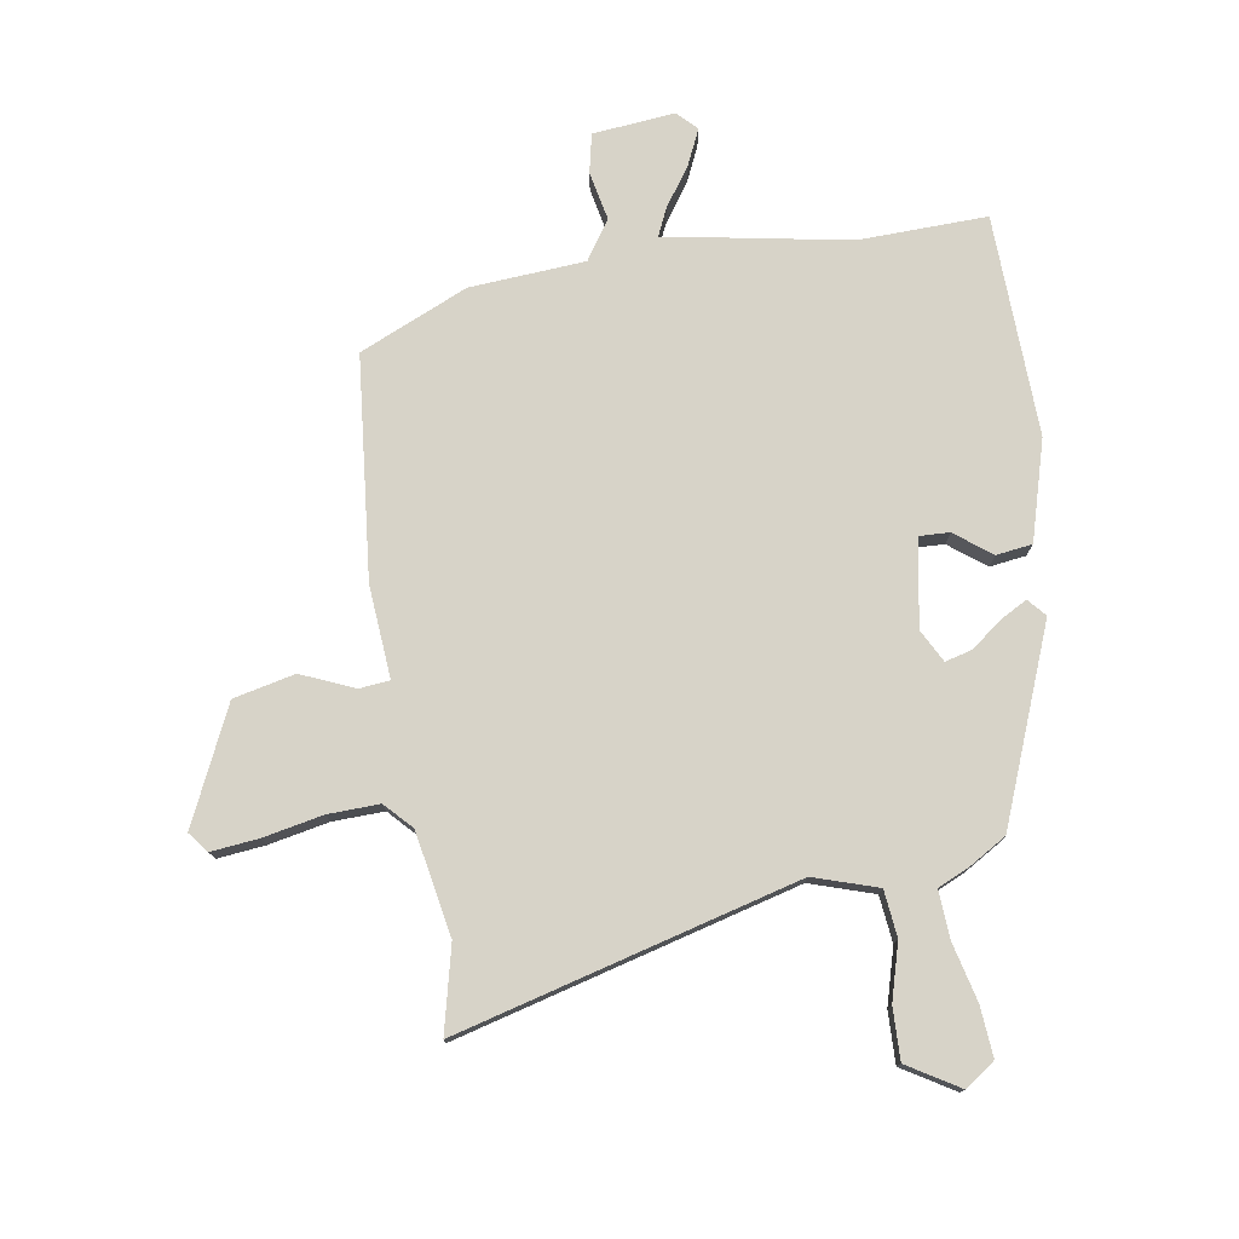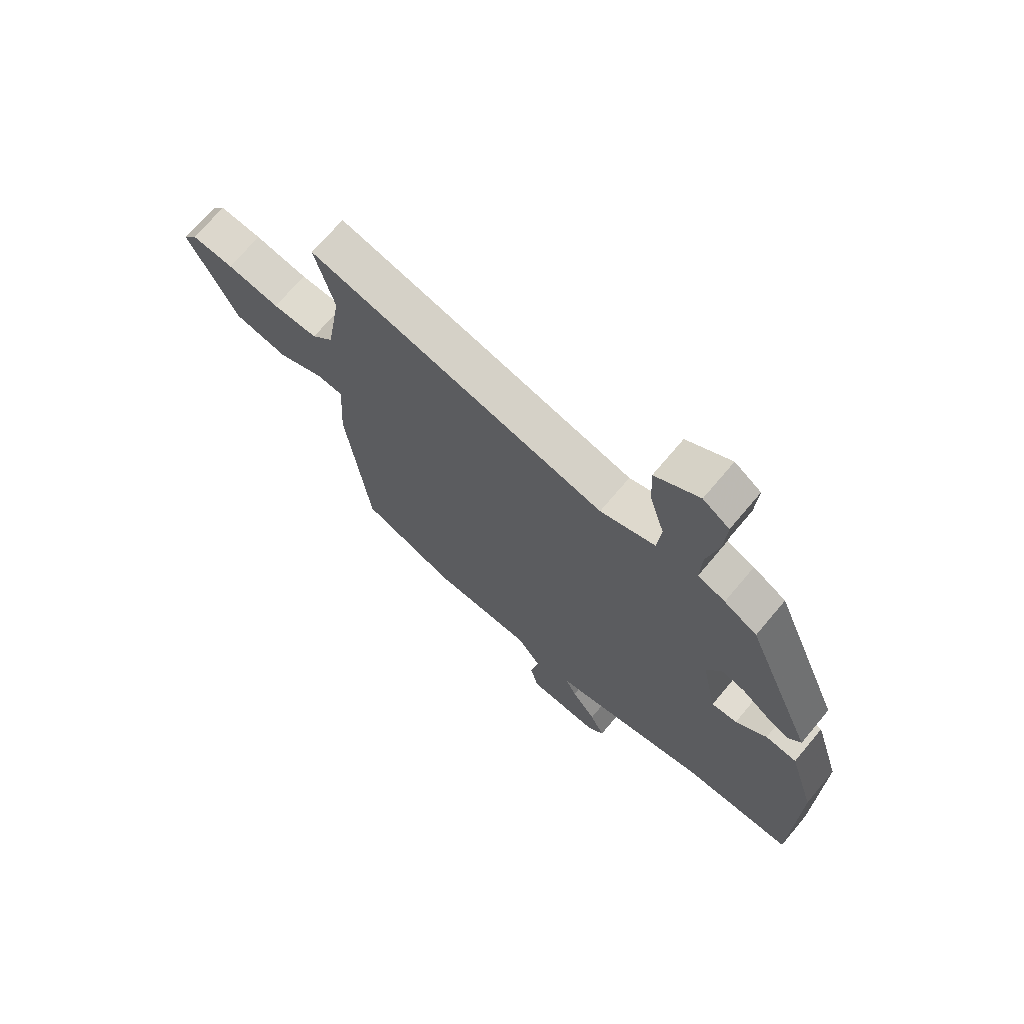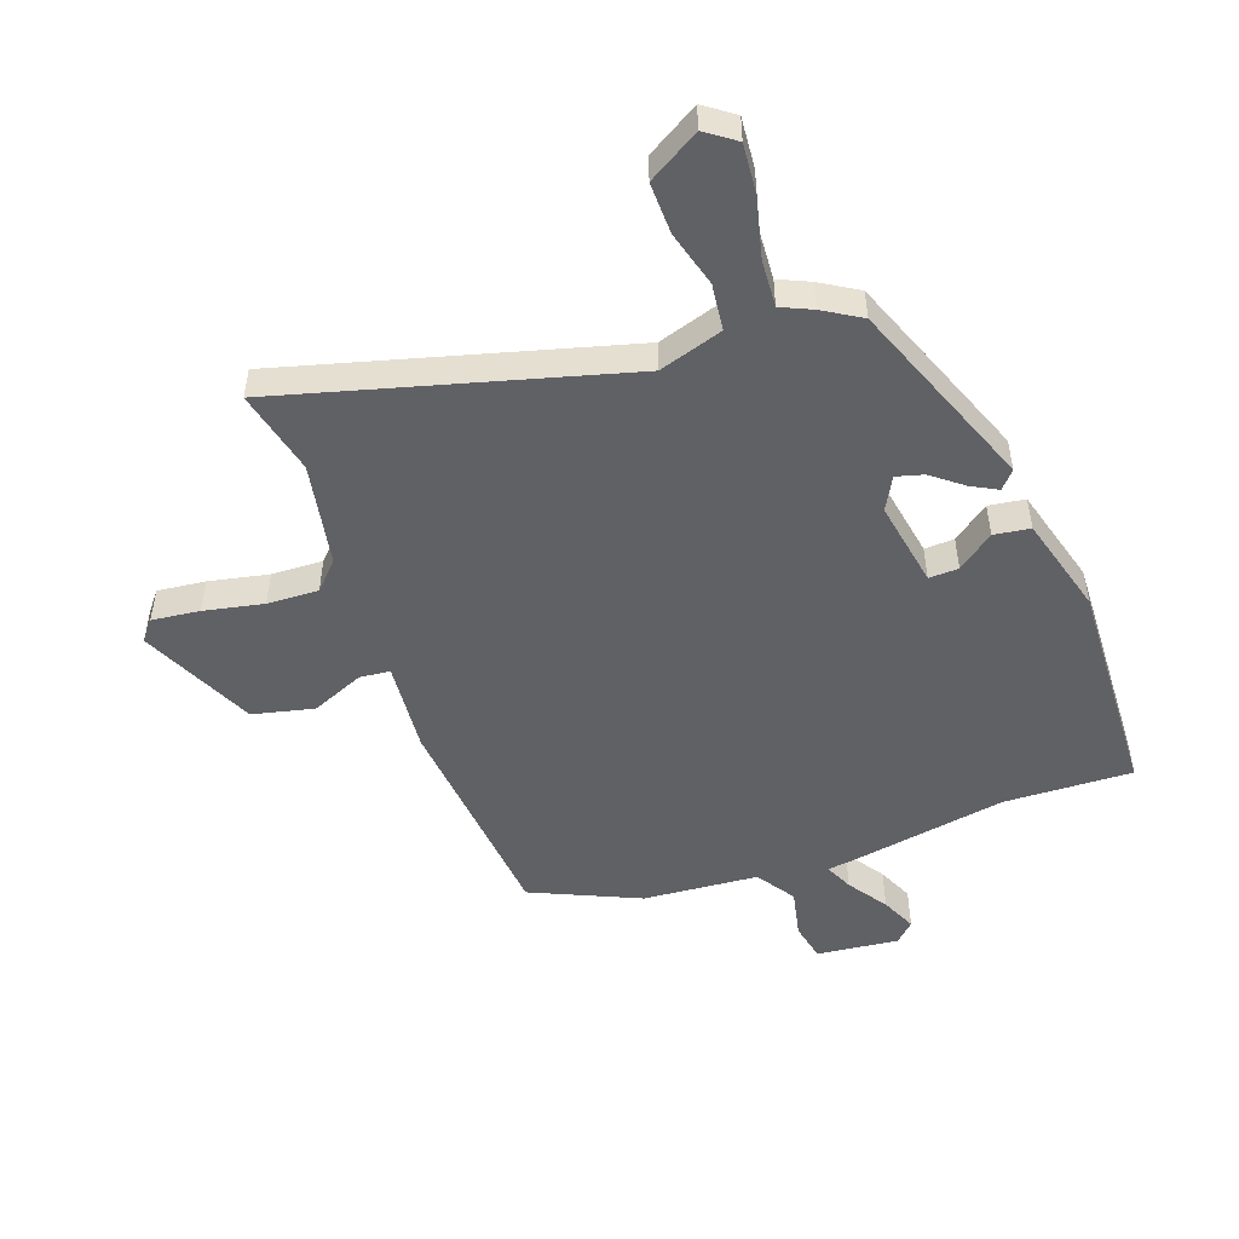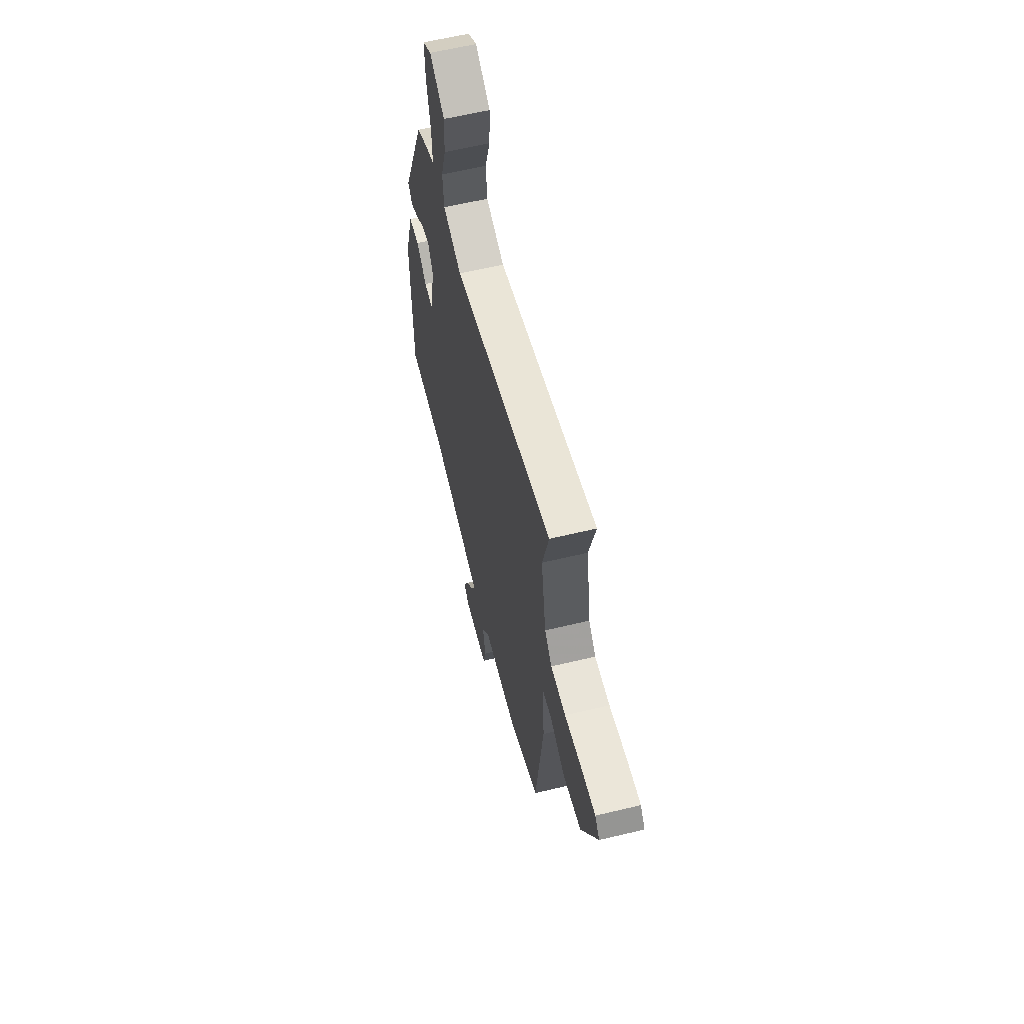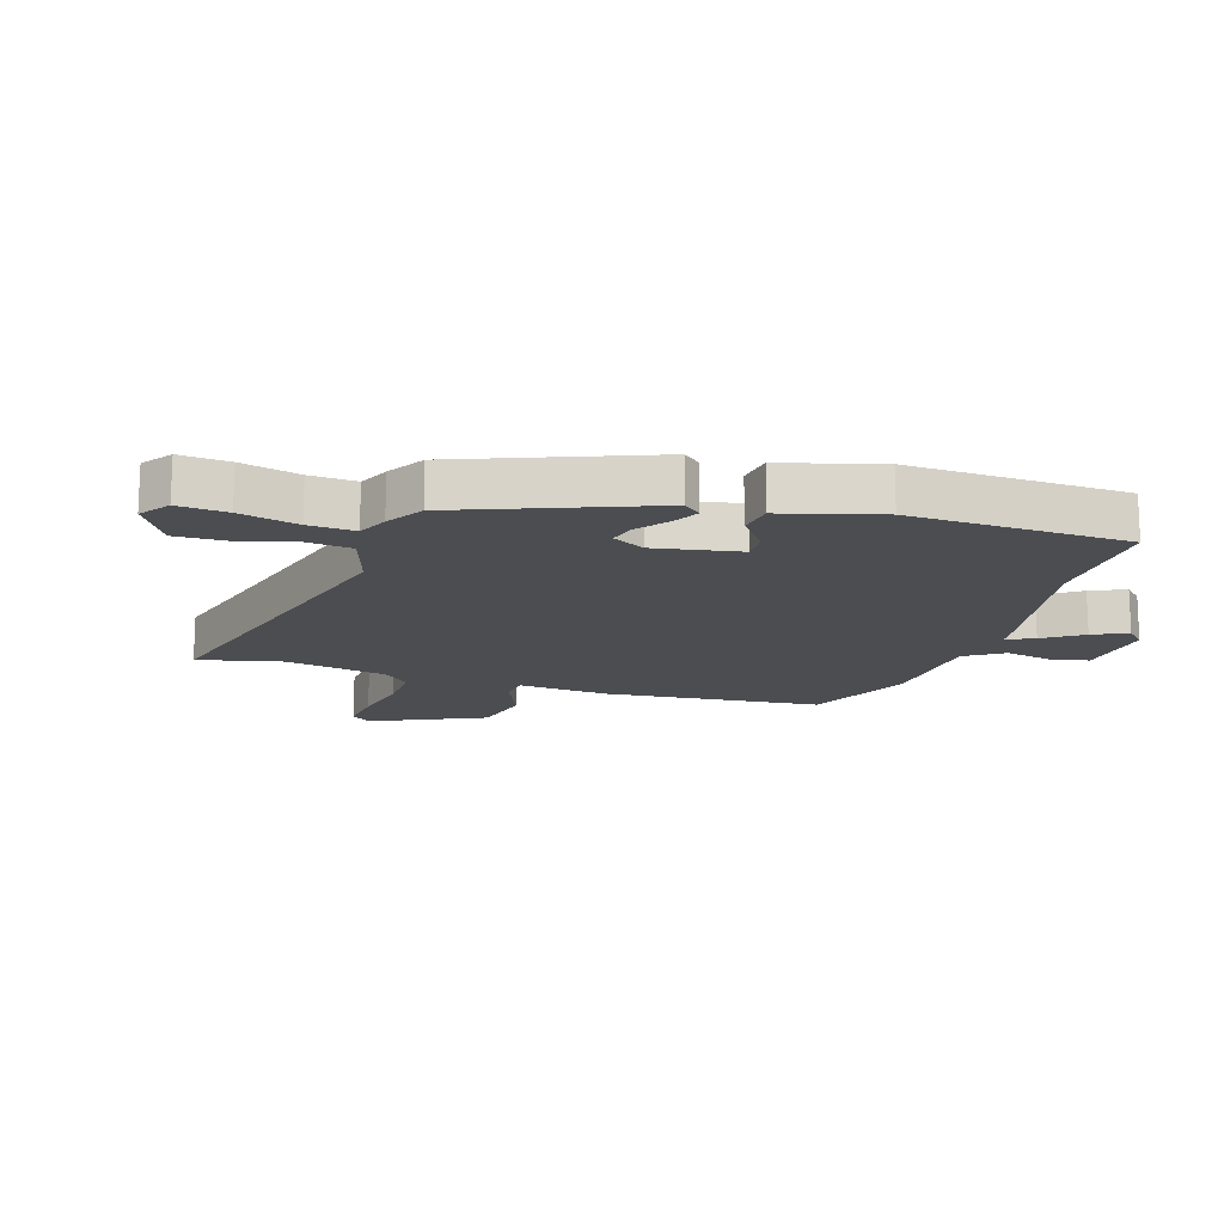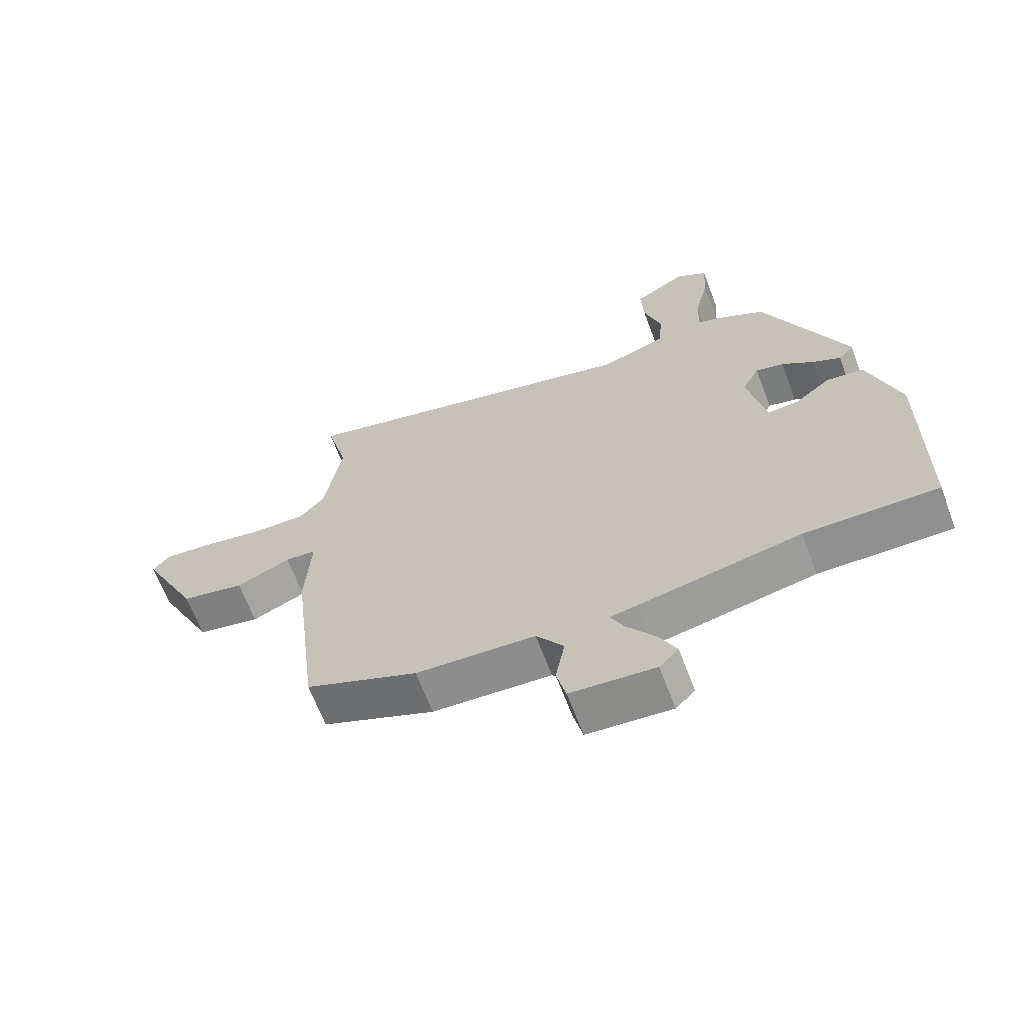
<metadata>
{"format":"obj","ext":"obj","renderer":"f3d","projection":"perspective","resolution":1024,"background":"white","views":[{"elev":76.7,"azim":-10.2,"up":"+Y"},{"elev":70.2,"azim":40.0,"up":"+Z"},{"elev":-50.0,"azim":18.3,"up":"+Y"},{"elev":61.2,"azim":-103.8,"up":"+Z"},{"elev":-15.7,"azim":71.1,"up":"+Y"},{"elev":-66.0,"azim":20.7,"up":"+Z"}]}
</metadata>
<code>
v 0.517 0.07 -0.5
v 0.305 0.07 -0.498
v 0.046 0.07 -0.55
v 0.002 0.07 -0.557
v 0.024 0.07 -0.603
v 0.07 0.07 -0.667
v 0.098 0.07 -0.725
v 0.067 0.07 -0.757
v -0.069 0.07 -0.746
v -0.084 0.07 -0.682
v -0.069 0.07 -0.601
v -0.113 0.07 -0.538
v -0.304 0.07 -0.528
v -0.484 0.07 -0.453
v -0.527 0.07 -0.088
v -0.518 0.07 0.065
v -0.568 0.07 0.069
v -0.655 0.07 0.03
v -0.757 0.07 0.051
v -0.849 0.07 0.239
v -0.823 0.07 0.273
v -0.744 0.07 0.266
v -0.645 0.07 0.248
v -0.56 0.07 0.247
v -0.519 0.07 0.292
v -0.491 0.07 0.464
v -0.527 0.07 0.604
v 0.039 0.07 0.465
v 0.144 0.07 0.501
v 0.151 0.07 0.578
v 0.123 0.07 0.67
v 0.119 0.07 0.755
v 0.203 0.07 0.808
v 0.253 0.07 0.774
v 0.248 0.07 0.691
v 0.226 0.07 0.593
v 0.223 0.07 0.515
v 0.275 0.07 0.493
v 0.338 0.07 0.457
v 0.469 0.07 0.142
v 0.444 0.07 0.112
v 0.399 0.07 0.135
v 0.348 0.07 0.173
v 0.303 0.07 0.184
v 0.275 0.07 0.129
v 0.304 0.07 -0.014
v 0.353 0.07 -0.011
v 0.412 0.07 0.036
v 0.472 0.07 0.029
v 0.522 0.07 -0.134
v 0.517 0 -0.5
v 0.305 0 -0.498
v 0.046 0 -0.55
v 0.002 0 -0.557
v 0.024 0 -0.603
v 0.07 0 -0.667
v 0.098 0 -0.725
v 0.067 0 -0.757
v -0.069 0 -0.746
v -0.084 0 -0.682
v -0.069 0 -0.601
v -0.113 0 -0.538
v -0.304 0 -0.528
v -0.484 0 -0.453
v -0.527 0 -0.088
v -0.518 0 0.065
v -0.568 0 0.069
v -0.655 0 0.03
v -0.757 0 0.051
v -0.849 0 0.239
v -0.823 0 0.273
v -0.744 0 0.266
v -0.645 0 0.248
v -0.56 0 0.247
v -0.519 0 0.292
v -0.491 0 0.464
v -0.527 0 0.604
v 0.039 0 0.465
v 0.144 0 0.501
v 0.151 0 0.578
v 0.123 0 0.67
v 0.119 0 0.755
v 0.203 0 0.808
v 0.253 0 0.774
v 0.248 0 0.691
v 0.226 0 0.593
v 0.223 0 0.515
v 0.275 0 0.493
v 0.338 0 0.457
v 0.469 0 0.142
v 0.444 0 0.112
v 0.399 0 0.135
v 0.348 0 0.173
v 0.303 0 0.184
v 0.275 0 0.129
v 0.304 0 -0.014
v 0.353 0 -0.011
v 0.412 0 0.036
v 0.472 0 0.029
v 0.522 0 -0.134
f 47 48 49 50
f 46 47 50 1
f 40 41 42 43
f 38 39 40 43
f 37 38 43 44
f 33 34 35 36
f 33 36 37
f 30 31 32 33
f 29 30 33 37
f 28 29 37 44
f 26 27 28 44
f 20 21 22 23
f 20 23 24
f 17 18 19 20
f 16 17 20 24
f 13 14 15 16
f 12 13 16 24
f 11 12 24 25
f 9 10 11
f 8 9 11
f 5 6 7 8
f 4 5 8 11
f 2 3 4
f 46 1 2
f 45 46 2 4
f 26 44 45
f 25 26 45
f 4 11 25 45
f 100 99 98 97
f 51 100 97 96
f 93 92 91 90
f 93 90 89 88
f 94 93 88 87
f 86 85 84 83
f 87 86 83
f 83 82 81 80
f 87 83 80 79
f 94 87 79 78
f 94 78 77 76
f 73 72 71 70
f 74 73 70
f 70 69 68 67
f 74 70 67 66
f 66 65 64 63
f 74 66 63 62
f 75 74 62 61
f 61 60 59
f 61 59 58
f 58 57 56 55
f 61 58 55 54
f 54 53 52
f 52 51 96
f 54 52 96 95
f 95 94 76
f 95 76 75
f 95 75 61 54
f 1 51 52 2
f 2 52 53 3
f 3 53 54 4
f 4 54 55 5
f 5 55 56 6
f 6 56 57 7
f 7 57 58 8
f 8 58 59 9
f 9 59 60 10
f 10 60 61 11
f 11 61 62 12
f 12 62 63 13
f 13 63 64 14
f 14 64 65 15
f 15 65 66 16
f 16 66 67 17
f 17 67 68 18
f 18 68 69 19
f 19 69 70 20
f 20 70 71 21
f 21 71 72 22
f 22 72 73 23
f 23 73 74 24
f 24 74 75 25
f 25 75 76 26
f 26 76 77 27
f 27 77 78 28
f 28 78 79 29
f 29 79 80 30
f 30 80 81 31
f 31 81 82 32
f 32 82 83 33
f 33 83 84 34
f 34 84 85 35
f 35 85 86 36
f 36 86 87 37
f 37 87 88 38
f 38 88 89 39
f 39 89 90 40
f 40 90 91 41
f 41 91 92 42
f 42 92 93 43
f 43 93 94 44
f 44 94 95 45
f 45 95 96 46
f 46 96 97 47
f 47 97 98 48
f 48 98 99 49
f 49 99 100 50
f 50 100 51 1

</code>
